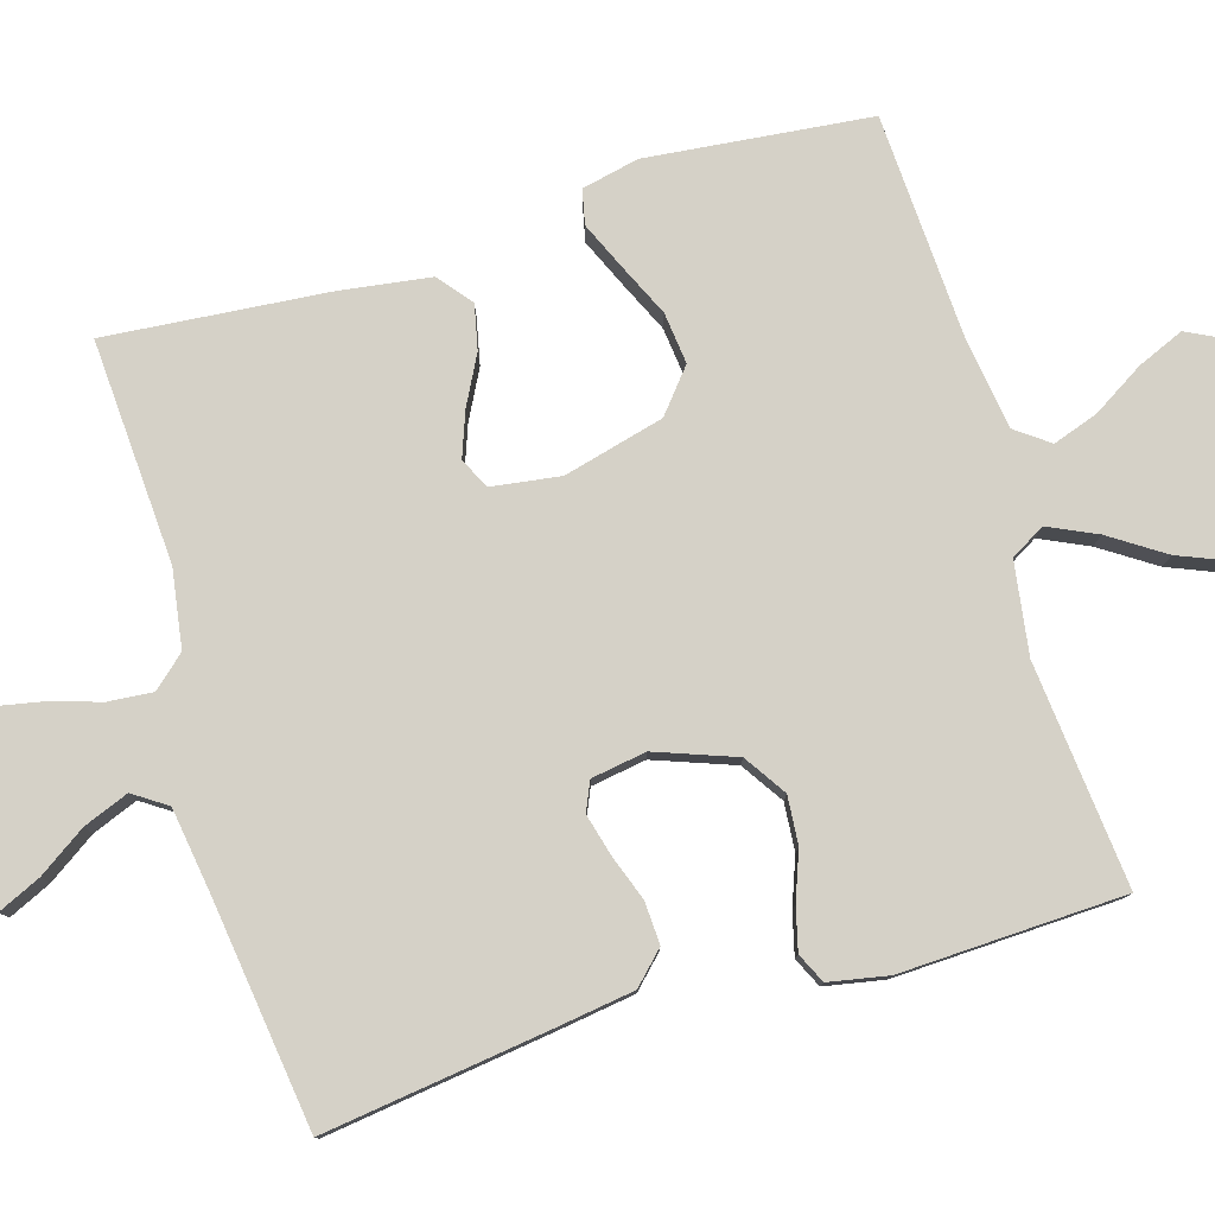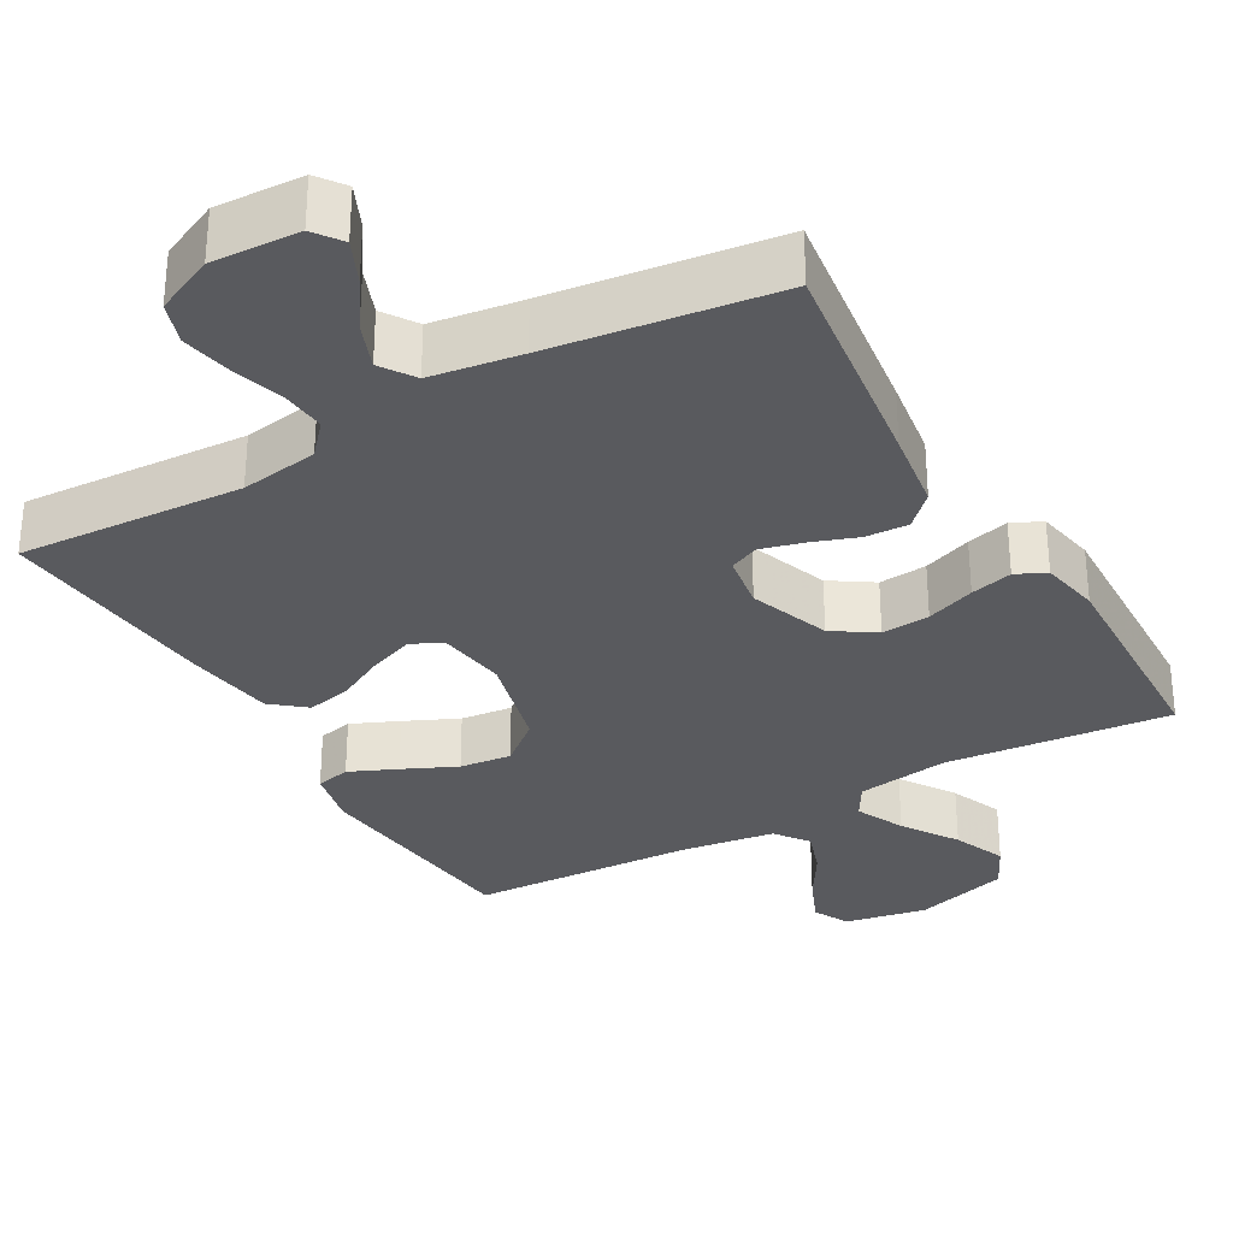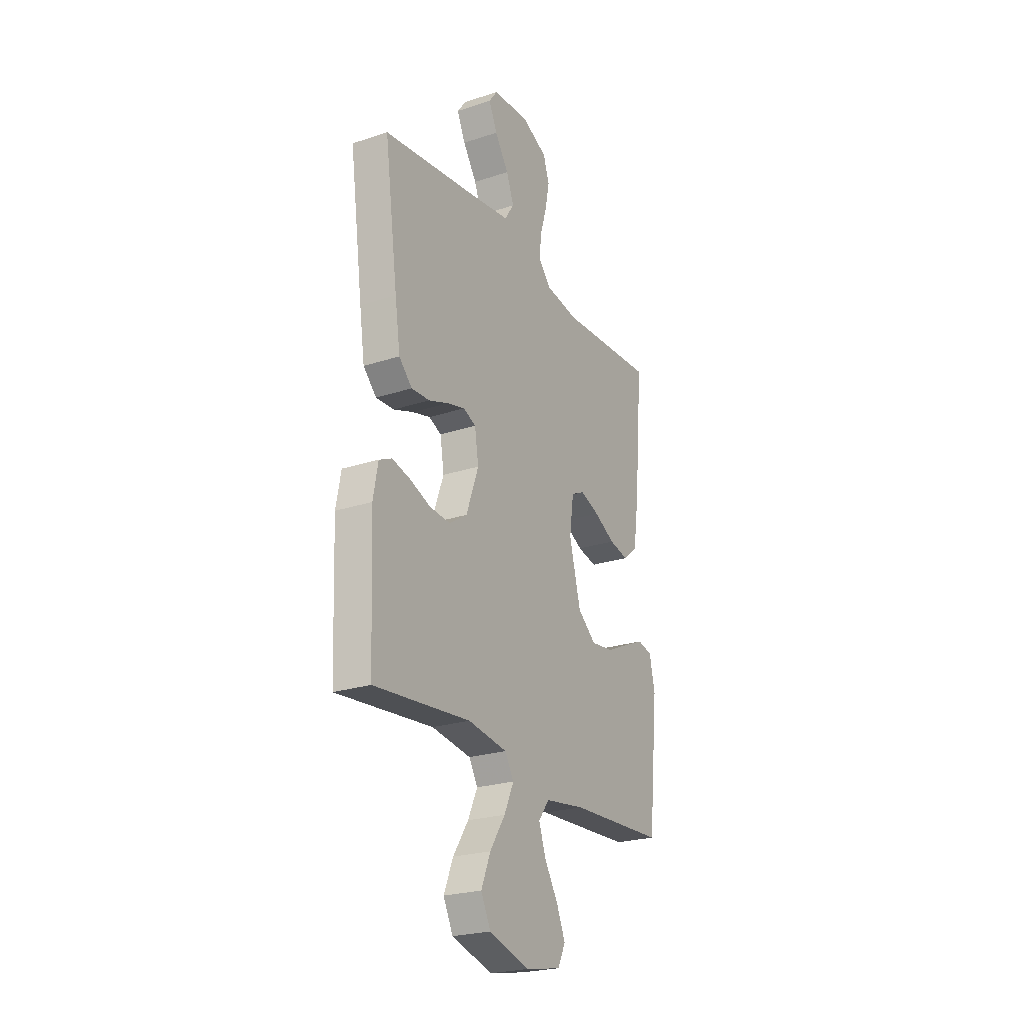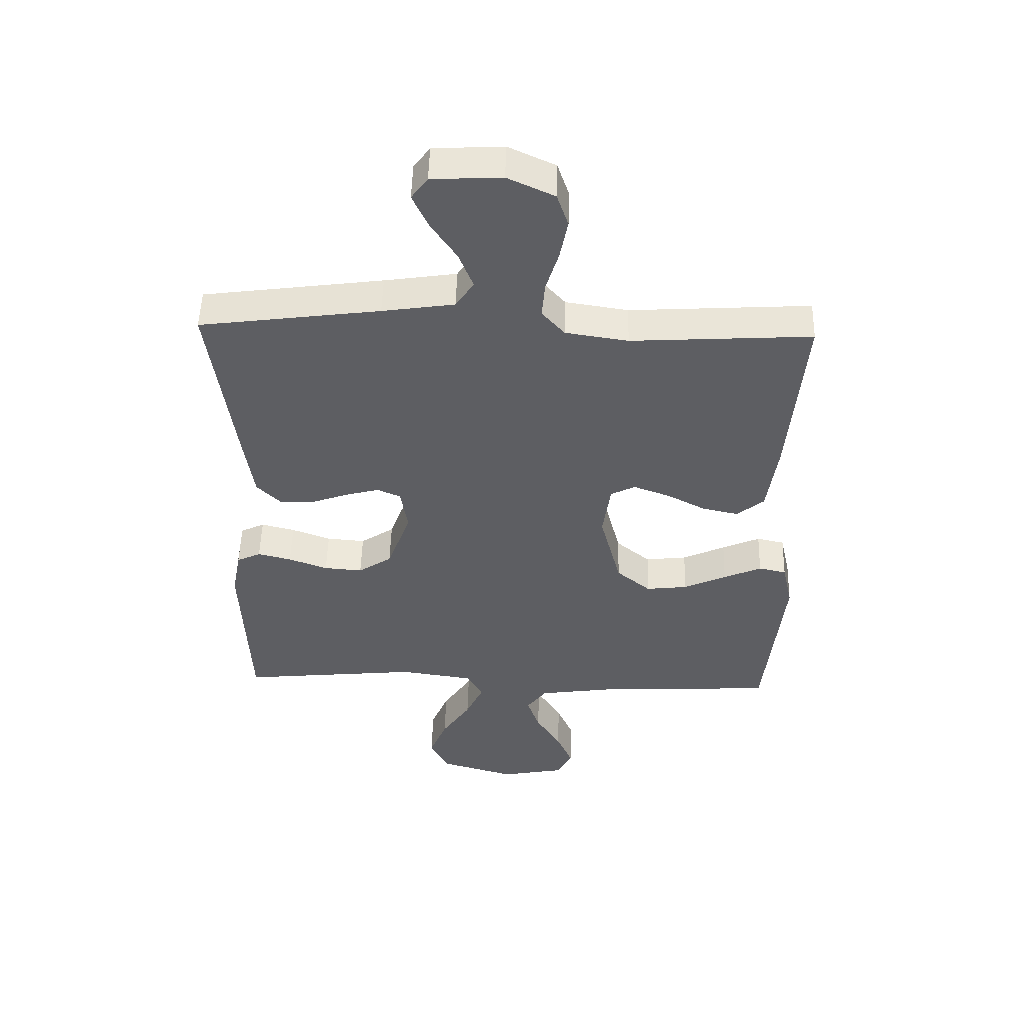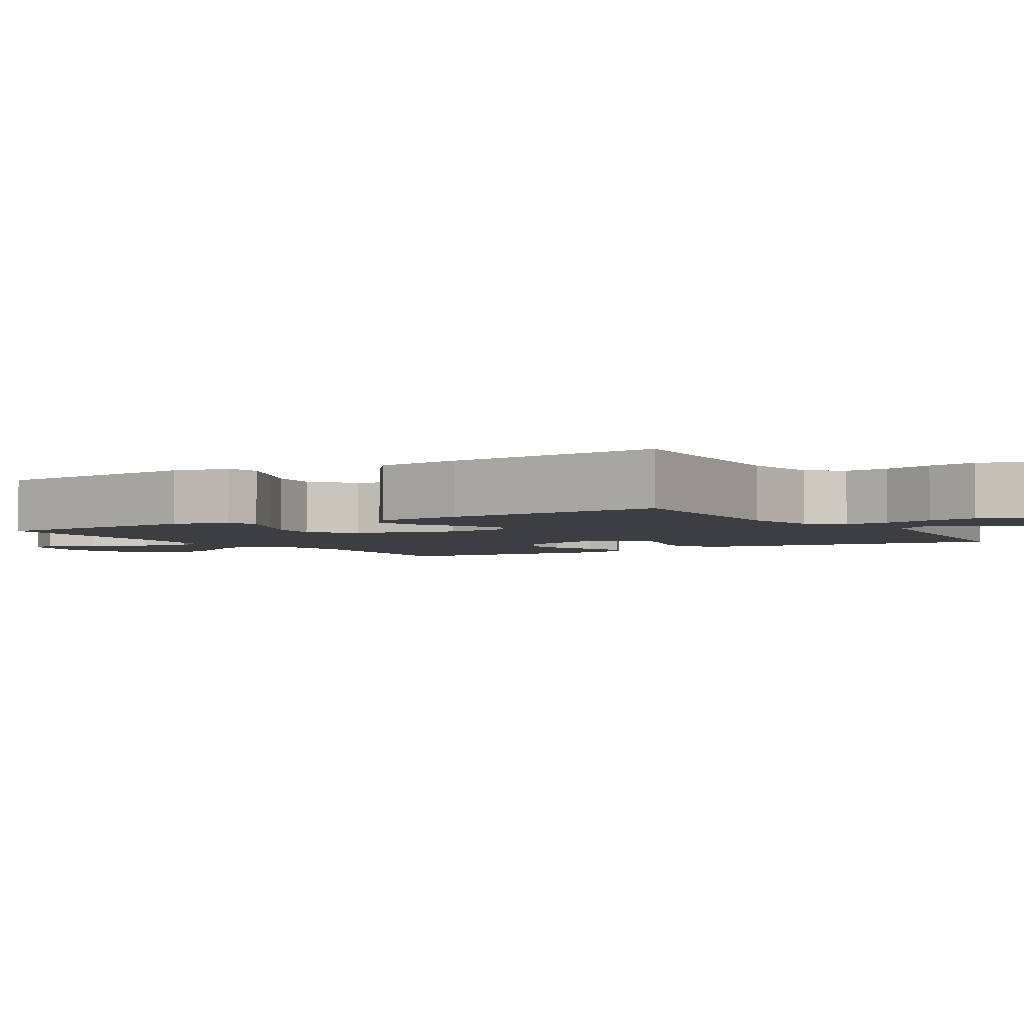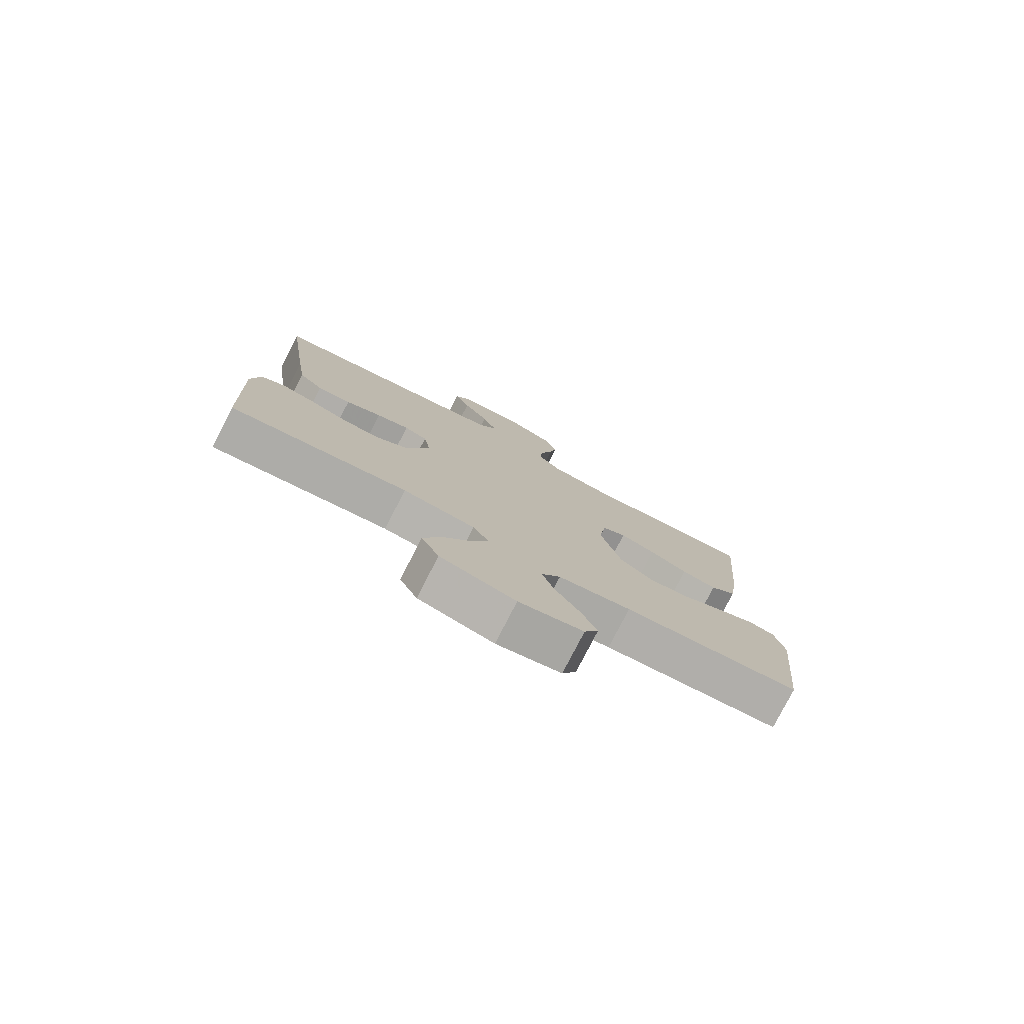
<metadata>
{"format":"obj","ext":"obj","renderer":"f3d","projection":"perspective","resolution":1024,"background":"white","views":[{"elev":79.2,"azim":73.5,"up":"+Y"},{"elev":-31.4,"azim":29.9,"up":"+Y"},{"elev":-24.0,"azim":118.7,"up":"+Z"},{"elev":50.7,"azim":-178.5,"up":"+Z"},{"elev":-3.3,"azim":-57.9,"up":"+Y"},{"elev":-78.8,"azim":152.8,"up":"+Z"}]}
</metadata>
<code>
v -0.5 0.07 -0.5
v -0.531 0.07 -0.2
v -0.514 0.07 -0.123
v -0.468 0.07 -0.113
v -0.405 0.07 -0.141
v -0.334 0.07 -0.174
v -0.265 0.07 -0.182
v -0.208 0.07 -0.135
v -0.173 0.07 0
v -0.186 0.07 0.093
v -0.227 0.07 0.113
v -0.287 0.07 0.091
v -0.352 0.07 0.057
v -0.412 0.07 0.044
v -0.457 0.07 0.081
v -0.474 0.07 0.2
v -0.5 0.07 0.5
v -0.2 0.07 0.482
v -0.096 0.07 0.498
v -0.058 0.07 0.541
v -0.063 0.07 0.601
v -0.084 0.07 0.669
v -0.097 0.07 0.736
v -0.078 0.07 0.792
v 0 0.07 0.828
v 0.116 0.07 0.822
v 0.143 0.07 0.785
v 0.117 0.07 0.728
v 0.074 0.07 0.664
v 0.05 0.07 0.603
v 0.08 0.07 0.558
v 0.2 0.07 0.54
v 0.5 0.07 0.5
v 0.459 0.07 0.2
v 0.443 0.07 0.092
v 0.402 0.07 0.051
v 0.345 0.07 0.054
v 0.284 0.07 0.076
v 0.228 0.07 0.091
v 0.189 0.07 0.074
v 0.177 0.07 0
v 0.216 0.07 -0.107
v 0.272 0.07 -0.144
v 0.336 0.07 -0.139
v 0.401 0.07 -0.115
v 0.457 0.07 -0.101
v 0.497 0.07 -0.12
v 0.512 0.07 -0.2
v 0.5 0.07 -0.5
v 0.2 0.07 -0.47
v 0.077 0.07 -0.488
v 0.05 0.07 -0.534
v 0.08 0.07 -0.599
v 0.128 0.07 -0.672
v 0.157 0.07 -0.743
v 0.127 0.07 -0.803
v 0 0.07 -0.84
v -0.109 0.07 -0.819
v -0.133 0.07 -0.771
v -0.106 0.07 -0.708
v -0.064 0.07 -0.64
v -0.043 0.07 -0.579
v -0.076 0.07 -0.534
v -0.2 0.07 -0.516
v -0.5 0 -0.5
v -0.531 0 -0.2
v -0.514 0 -0.123
v -0.468 0 -0.113
v -0.405 0 -0.141
v -0.334 0 -0.174
v -0.265 0 -0.182
v -0.208 0 -0.135
v -0.173 0 0
v -0.186 0 0.093
v -0.227 0 0.113
v -0.287 0 0.091
v -0.352 0 0.057
v -0.412 0 0.044
v -0.457 0 0.081
v -0.474 0 0.2
v -0.5 0 0.5
v -0.2 0 0.482
v -0.096 0 0.498
v -0.058 0 0.541
v -0.063 0 0.601
v -0.084 0 0.669
v -0.097 0 0.736
v -0.078 0 0.792
v 0 0 0.828
v 0.116 0 0.822
v 0.143 0 0.785
v 0.117 0 0.728
v 0.074 0 0.664
v 0.05 0 0.603
v 0.08 0 0.558
v 0.2 0 0.54
v 0.5 0 0.5
v 0.459 0 0.2
v 0.443 0 0.092
v 0.402 0 0.051
v 0.345 0 0.054
v 0.284 0 0.076
v 0.228 0 0.091
v 0.189 0 0.074
v 0.177 0 0
v 0.216 0 -0.107
v 0.272 0 -0.144
v 0.336 0 -0.139
v 0.401 0 -0.115
v 0.457 0 -0.101
v 0.497 0 -0.12
v 0.512 0 -0.2
v 0.5 0 -0.5
v 0.2 0 -0.47
v 0.077 0 -0.488
v 0.05 0 -0.534
v 0.08 0 -0.599
v 0.128 0 -0.672
v 0.157 0 -0.743
v 0.127 0 -0.803
v 0 0 -0.84
v -0.109 0 -0.819
v -0.133 0 -0.771
v -0.106 0 -0.708
v -0.064 0 -0.64
v -0.043 0 -0.579
v -0.076 0 -0.534
v -0.2 0 -0.516
f 58 59 60 61
f 58 61 62
f 57 58 62
f 56 57 62
f 53 54 55 56
f 52 53 56 62
f 51 52 62 63
f 47 48 49 50
f 47 50 51
f 44 45 46 47
f 44 47 51 63
f 35 36 37 38
f 35 38 39
f 32 33 34 35
f 31 32 35 39
f 30 31 39 40
f 26 27 28 29
f 26 29 30
f 25 26 30
f 24 25 30
f 21 22 23 24
f 20 21 24 30
f 19 20 30 40
f 15 16 17 18
f 12 13 14 15
f 11 12 15 18
f 10 11 18 19
f 3 4 5 6
f 1 2 3 6
f 64 1 6 7
f 43 44 63 64
f 42 43 64 7
f 41 42 7 8
f 40 41 8 9
f 9 10 19 40
f 125 124 123 122
f 126 125 122
f 126 122 121
f 126 121 120
f 120 119 118 117
f 126 120 117 116
f 127 126 116 115
f 114 113 112 111
f 115 114 111
f 111 110 109 108
f 127 115 111 108
f 102 101 100 99
f 103 102 99
f 99 98 97 96
f 103 99 96 95
f 104 103 95 94
f 93 92 91 90
f 94 93 90
f 94 90 89
f 94 89 88
f 88 87 86 85
f 94 88 85 84
f 104 94 84 83
f 82 81 80 79
f 79 78 77 76
f 82 79 76 75
f 83 82 75 74
f 70 69 68 67
f 70 67 66 65
f 71 70 65 128
f 128 127 108 107
f 71 128 107 106
f 72 71 106 105
f 73 72 105 104
f 104 83 74 73
f 1 65 66 2
f 2 66 67 3
f 3 67 68 4
f 4 68 69 5
f 5 69 70 6
f 6 70 71 7
f 7 71 72 8
f 8 72 73 9
f 9 73 74 10
f 10 74 75 11
f 11 75 76 12
f 12 76 77 13
f 13 77 78 14
f 14 78 79 15
f 15 79 80 16
f 16 80 81 17
f 17 81 82 18
f 18 82 83 19
f 19 83 84 20
f 20 84 85 21
f 21 85 86 22
f 22 86 87 23
f 23 87 88 24
f 24 88 89 25
f 25 89 90 26
f 26 90 91 27
f 27 91 92 28
f 28 92 93 29
f 29 93 94 30
f 30 94 95 31
f 31 95 96 32
f 32 96 97 33
f 33 97 98 34
f 34 98 99 35
f 35 99 100 36
f 36 100 101 37
f 37 101 102 38
f 38 102 103 39
f 39 103 104 40
f 40 104 105 41
f 41 105 106 42
f 42 106 107 43
f 43 107 108 44
f 44 108 109 45
f 45 109 110 46
f 46 110 111 47
f 47 111 112 48
f 48 112 113 49
f 49 113 114 50
f 50 114 115 51
f 51 115 116 52
f 52 116 117 53
f 53 117 118 54
f 54 118 119 55
f 55 119 120 56
f 56 120 121 57
f 57 121 122 58
f 58 122 123 59
f 59 123 124 60
f 60 124 125 61
f 61 125 126 62
f 62 126 127 63
f 63 127 128 64
f 64 128 65 1

</code>
